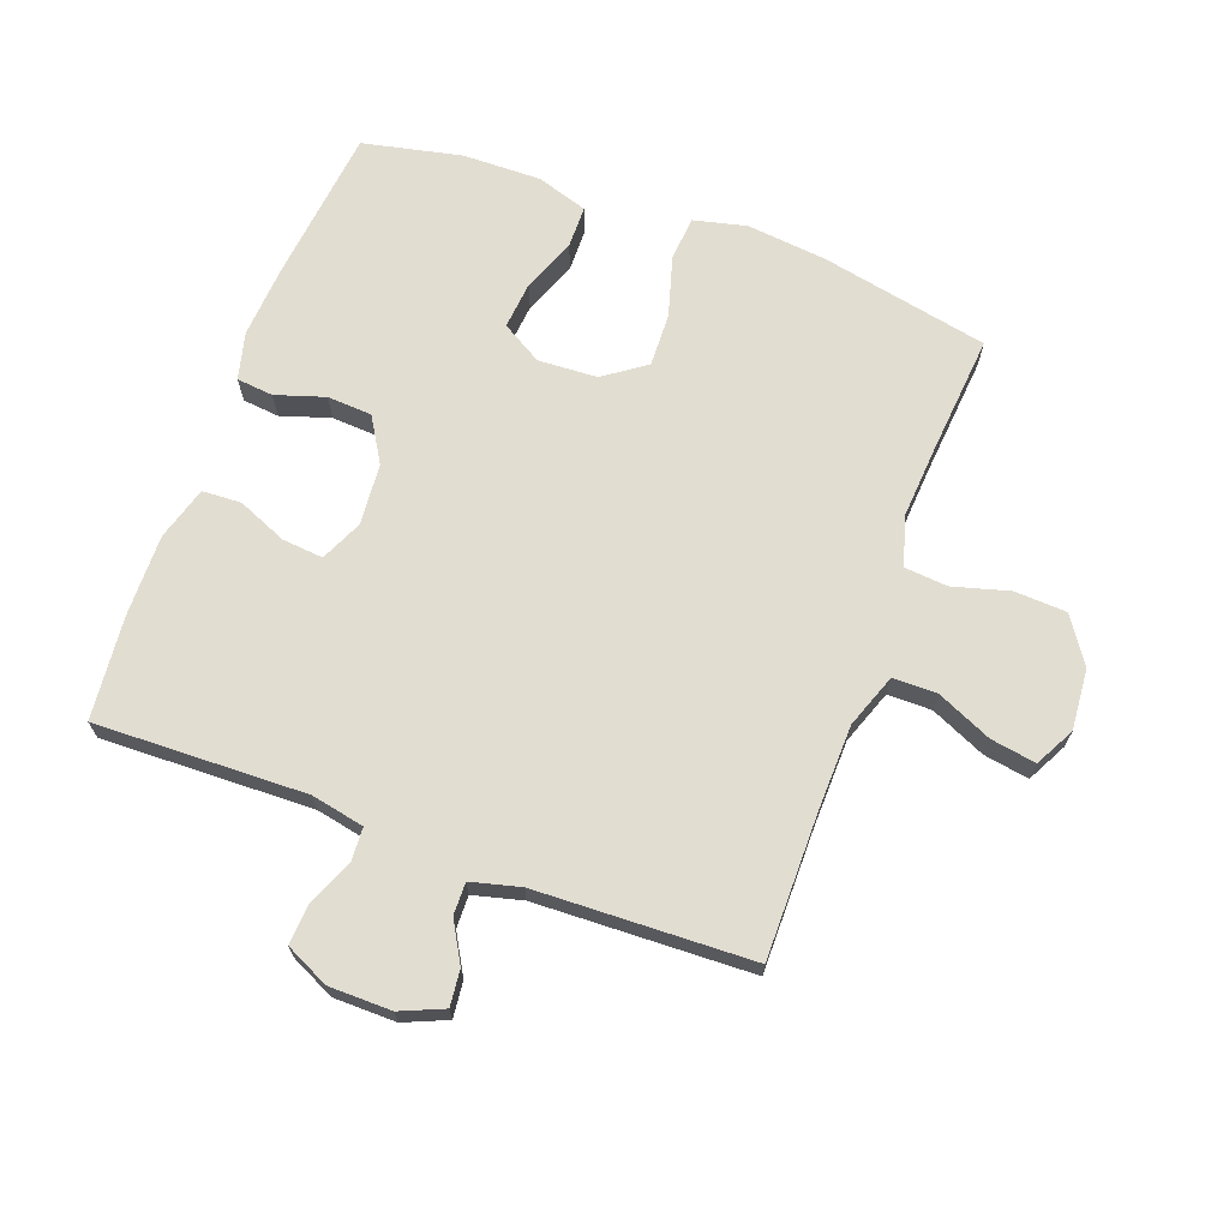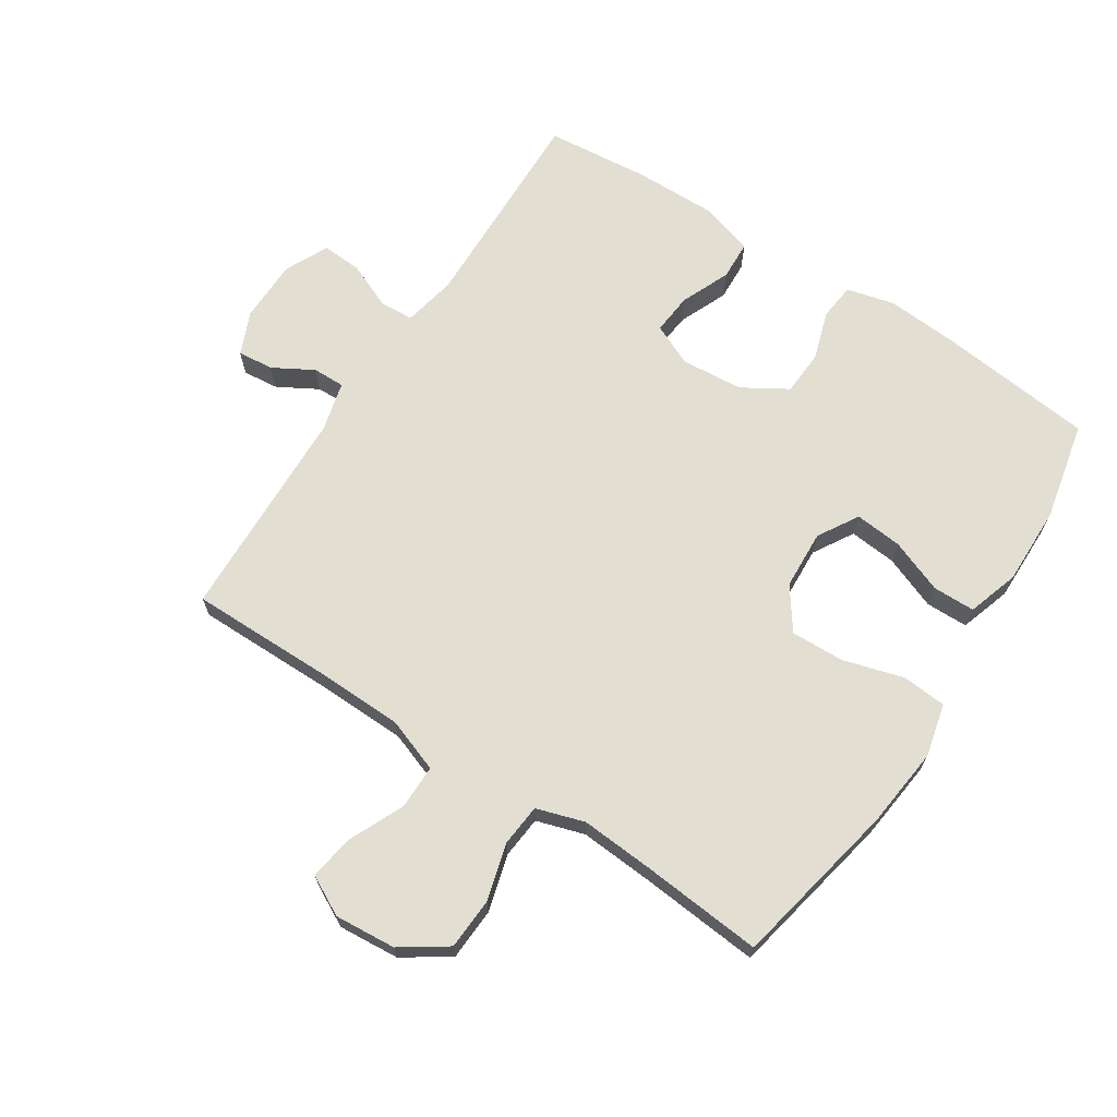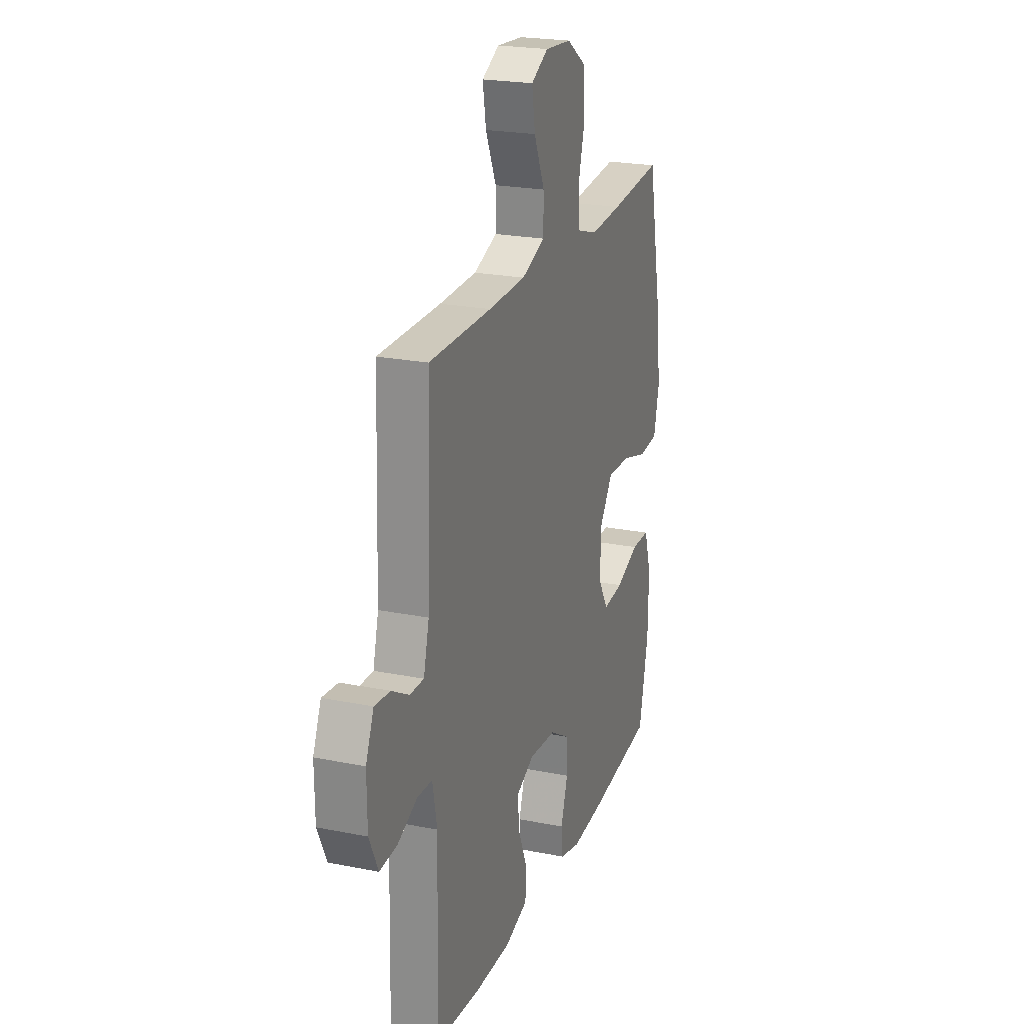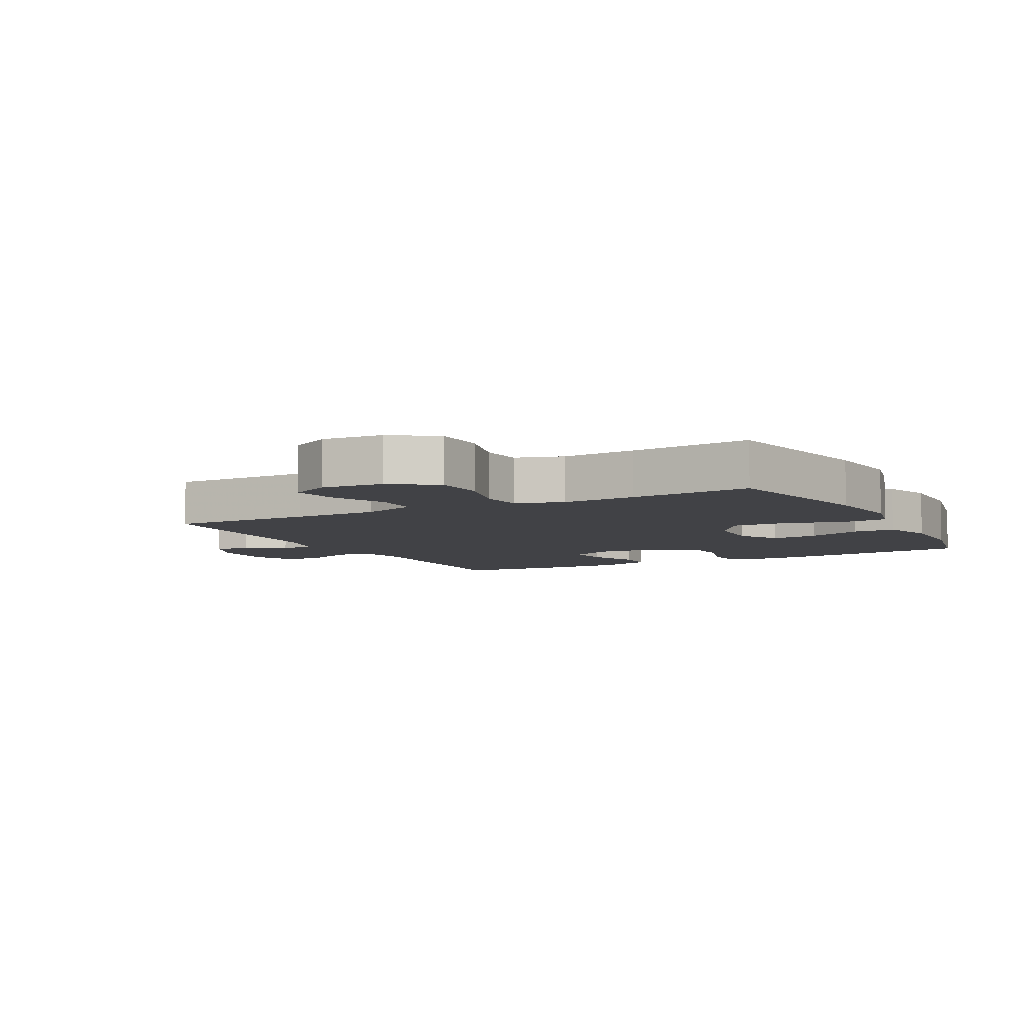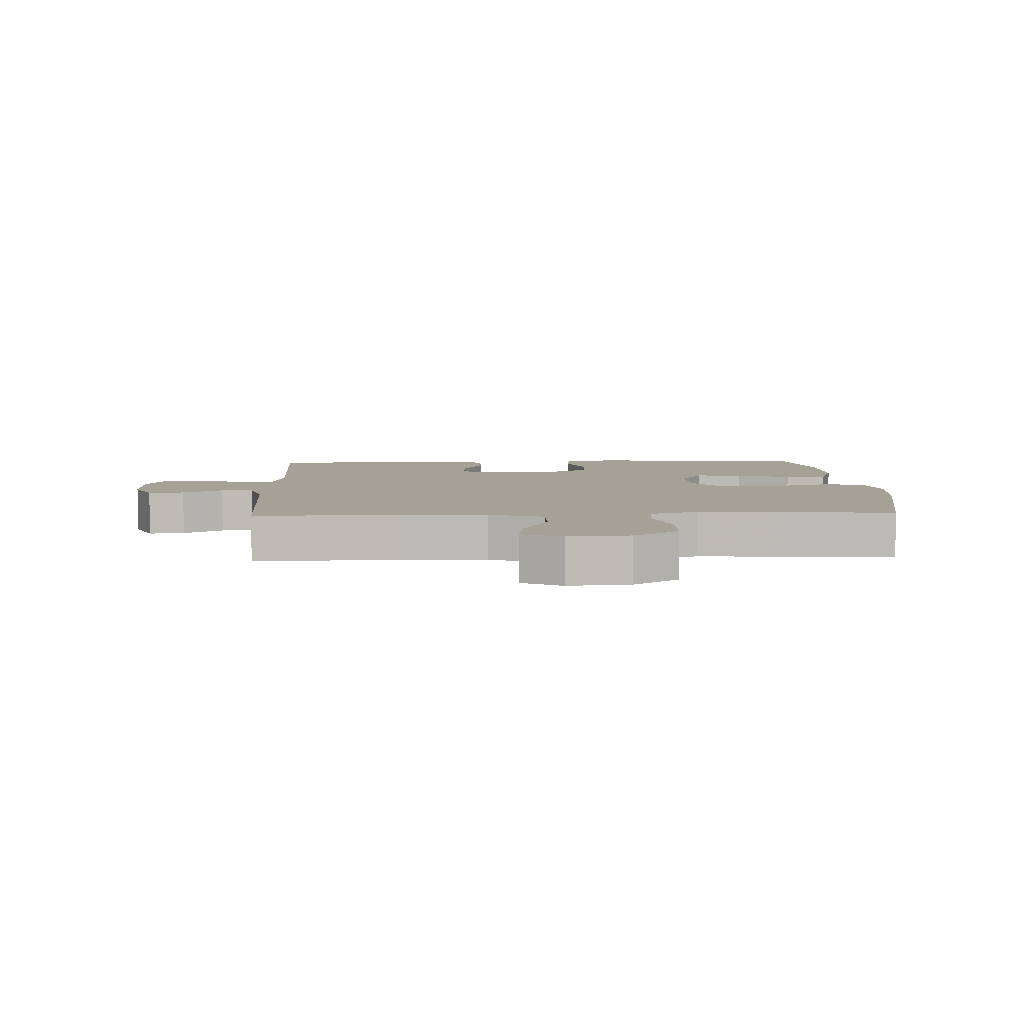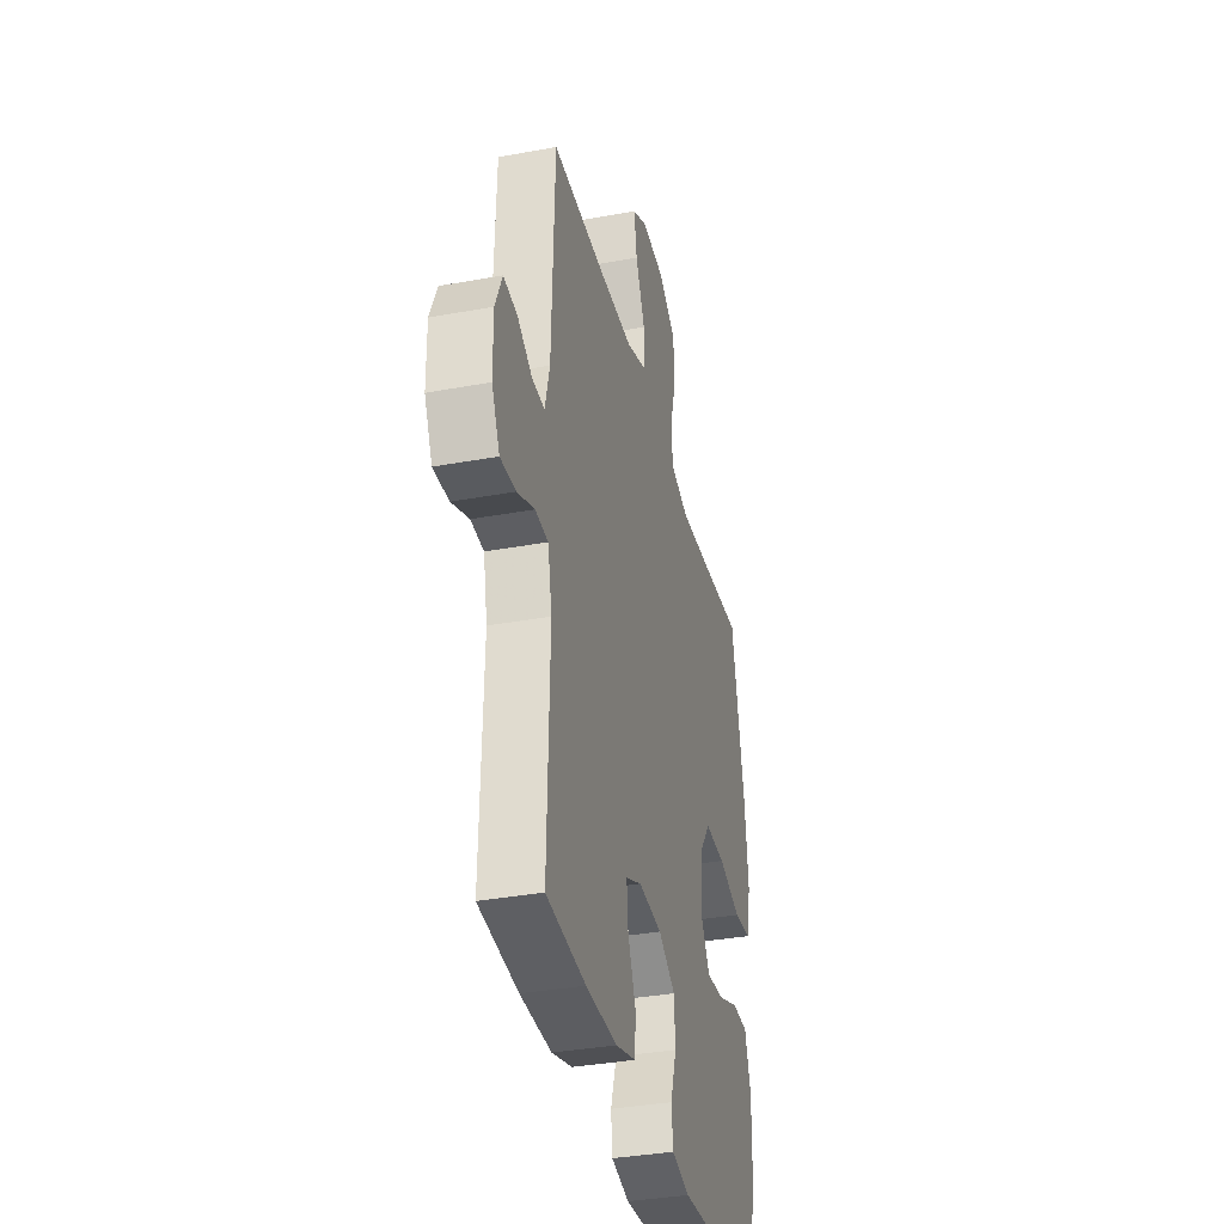
<metadata>
{"format":"obj","ext":"obj","renderer":"f3d","projection":"perspective","resolution":1024,"background":"white","views":[{"elev":68.5,"azim":-69.8,"up":"+Y"},{"elev":68.0,"azim":33.1,"up":"+Y"},{"elev":22.7,"azim":-71.0,"up":"+Z"},{"elev":-6.6,"azim":27.9,"up":"+Y"},{"elev":6.0,"azim":-2.6,"up":"+Y"},{"elev":-35.5,"azim":-76.3,"up":"+Z"}]}
</metadata>
<code>
v 0.5 0.07 -0.5
v 0.254 0.07 -0.527
v 0.138 0.07 -0.535
v 0.063 0.07 -0.516
v 0.057 0.07 -0.458
v 0.082 0.07 -0.38
v 0.078 0.07 -0.309
v 0.007 0.07 -0.266
v -0.091 0.07 -0.258
v -0.157 0.07 -0.288
v -0.151 0.07 -0.353
v -0.118 0.07 -0.431
v -0.121 0.07 -0.493
v -0.206 0.07 -0.518
v -0.336 0.07 -0.516
v -0.5 0.07 -0.5
v -0.491 0.07 -0.165
v -0.508 0.07 -0.081
v -0.562 0.07 -0.078
v -0.634 0.07 -0.109
v -0.698 0.07 -0.113
v -0.731 0.07 -0.044
v -0.732 0.07 0.055
v -0.703 0.07 0.123
v -0.646 0.07 0.117
v -0.583 0.07 0.081
v -0.532 0.07 0.08
v -0.512 0.07 0.158
v -0.5 0.07 0.5
v -0.272 0.07 0.499
v -0.136 0.07 0.502
v -0.05 0.07 0.533
v -0.05 0.07 0.603
v -0.089 0.07 0.69
v -0.101 0.07 0.762
v -0.038 0.07 0.795
v 0.059 0.07 0.787
v 0.131 0.07 0.738
v 0.135 0.07 0.656
v 0.11 0.07 0.566
v 0.116 0.07 0.499
v 0.192 0.07 0.475
v 0.308 0.07 0.483
v 0.5 0.07 0.5
v 0.554 0.07 0.235
v 0.568 0.07 0.107
v 0.548 0.07 0.023
v 0.478 0.07 0.017
v 0.382 0.07 0.045
v 0.297 0.07 0.048
v 0.25 0.07 -0.018
v 0.245 0.07 -0.112
v 0.283 0.07 -0.176
v 0.358 0.07 -0.169
v 0.443 0.07 -0.136
v 0.51 0.07 -0.137
v 0.536 0.07 -0.218
v 0.534 0.07 -0.343
v 0.5 0 -0.5
v 0.254 0 -0.527
v 0.138 0 -0.535
v 0.063 0 -0.516
v 0.057 0 -0.458
v 0.082 0 -0.38
v 0.078 0 -0.309
v 0.007 0 -0.266
v -0.091 0 -0.258
v -0.157 0 -0.288
v -0.151 0 -0.353
v -0.118 0 -0.431
v -0.121 0 -0.493
v -0.206 0 -0.518
v -0.336 0 -0.516
v -0.5 0 -0.5
v -0.491 0 -0.165
v -0.508 0 -0.081
v -0.562 0 -0.078
v -0.634 0 -0.109
v -0.698 0 -0.113
v -0.731 0 -0.044
v -0.732 0 0.055
v -0.703 0 0.123
v -0.646 0 0.117
v -0.583 0 0.081
v -0.532 0 0.08
v -0.512 0 0.158
v -0.5 0 0.5
v -0.272 0 0.499
v -0.136 0 0.502
v -0.05 0 0.533
v -0.05 0 0.603
v -0.089 0 0.69
v -0.101 0 0.762
v -0.038 0 0.795
v 0.059 0 0.787
v 0.131 0 0.738
v 0.135 0 0.656
v 0.11 0 0.566
v 0.116 0 0.499
v 0.192 0 0.475
v 0.308 0 0.483
v 0.5 0 0.5
v 0.554 0 0.235
v 0.568 0 0.107
v 0.548 0 0.023
v 0.478 0 0.017
v 0.382 0 0.045
v 0.297 0 0.048
v 0.25 0 -0.018
v 0.245 0 -0.112
v 0.283 0 -0.176
v 0.358 0 -0.169
v 0.443 0 -0.136
v 0.51 0 -0.137
v 0.536 0 -0.218
v 0.534 0 -0.343
f 4 5 6
f 3 4 6
f 2 3 6
f 1 2 6
f 58 1 6
f 57 58 6
f 56 57 6
f 55 56 6
f 54 55 6
f 53 54 6 7
f 52 53 7 8
f 51 52 8 9
f 50 51 9 10
f 47 48 49
f 46 47 49
f 45 46 49
f 44 45 49
f 43 44 49
f 42 43 49 50
f 41 42 50 10
f 38 39 40
f 37 38 40
f 36 37 40
f 35 36 40
f 34 35 40
f 33 34 40
f 32 33 40 41
f 31 32 41 10
f 28 29 30
f 30 31 10
f 28 30 10
f 27 28 10
f 24 25 26
f 23 24 26
f 22 23 26
f 21 22 26
f 20 21 26
f 19 20 26
f 18 19 26 27
f 27 10 11
f 18 27 11
f 17 18 11
f 15 16 17
f 14 15 17
f 13 14 17
f 12 13 17
f 11 12 17
f 64 63 62
f 64 62 61
f 64 61 60
f 64 60 59
f 64 59 116
f 64 116 115
f 64 115 114
f 64 114 113
f 64 113 112
f 65 64 112 111
f 66 65 111 110
f 67 66 110 109
f 68 67 109 108
f 107 106 105
f 107 105 104
f 107 104 103
f 107 103 102
f 107 102 101
f 108 107 101 100
f 68 108 100 99
f 98 97 96
f 98 96 95
f 98 95 94
f 98 94 93
f 98 93 92
f 98 92 91
f 99 98 91 90
f 68 99 90 89
f 88 87 86
f 68 89 88
f 68 88 86
f 68 86 85
f 84 83 82
f 84 82 81
f 84 81 80
f 84 80 79
f 84 79 78
f 84 78 77
f 85 84 77 76
f 69 68 85
f 69 85 76
f 69 76 75
f 75 74 73
f 75 73 72
f 75 72 71
f 75 71 70
f 75 70 69
f 1 59 60 2
f 2 60 61 3
f 3 61 62 4
f 4 62 63 5
f 5 63 64 6
f 6 64 65 7
f 7 65 66 8
f 8 66 67 9
f 9 67 68 10
f 10 68 69 11
f 11 69 70 12
f 12 70 71 13
f 13 71 72 14
f 14 72 73 15
f 15 73 74 16
f 16 74 75 17
f 17 75 76 18
f 18 76 77 19
f 19 77 78 20
f 20 78 79 21
f 21 79 80 22
f 22 80 81 23
f 23 81 82 24
f 24 82 83 25
f 25 83 84 26
f 26 84 85 27
f 27 85 86 28
f 28 86 87 29
f 29 87 88 30
f 30 88 89 31
f 31 89 90 32
f 32 90 91 33
f 33 91 92 34
f 34 92 93 35
f 35 93 94 36
f 36 94 95 37
f 37 95 96 38
f 38 96 97 39
f 39 97 98 40
f 40 98 99 41
f 41 99 100 42
f 42 100 101 43
f 43 101 102 44
f 44 102 103 45
f 45 103 104 46
f 46 104 105 47
f 47 105 106 48
f 48 106 107 49
f 49 107 108 50
f 50 108 109 51
f 51 109 110 52
f 52 110 111 53
f 53 111 112 54
f 54 112 113 55
f 55 113 114 56
f 56 114 115 57
f 57 115 116 58
f 58 116 59 1

</code>
